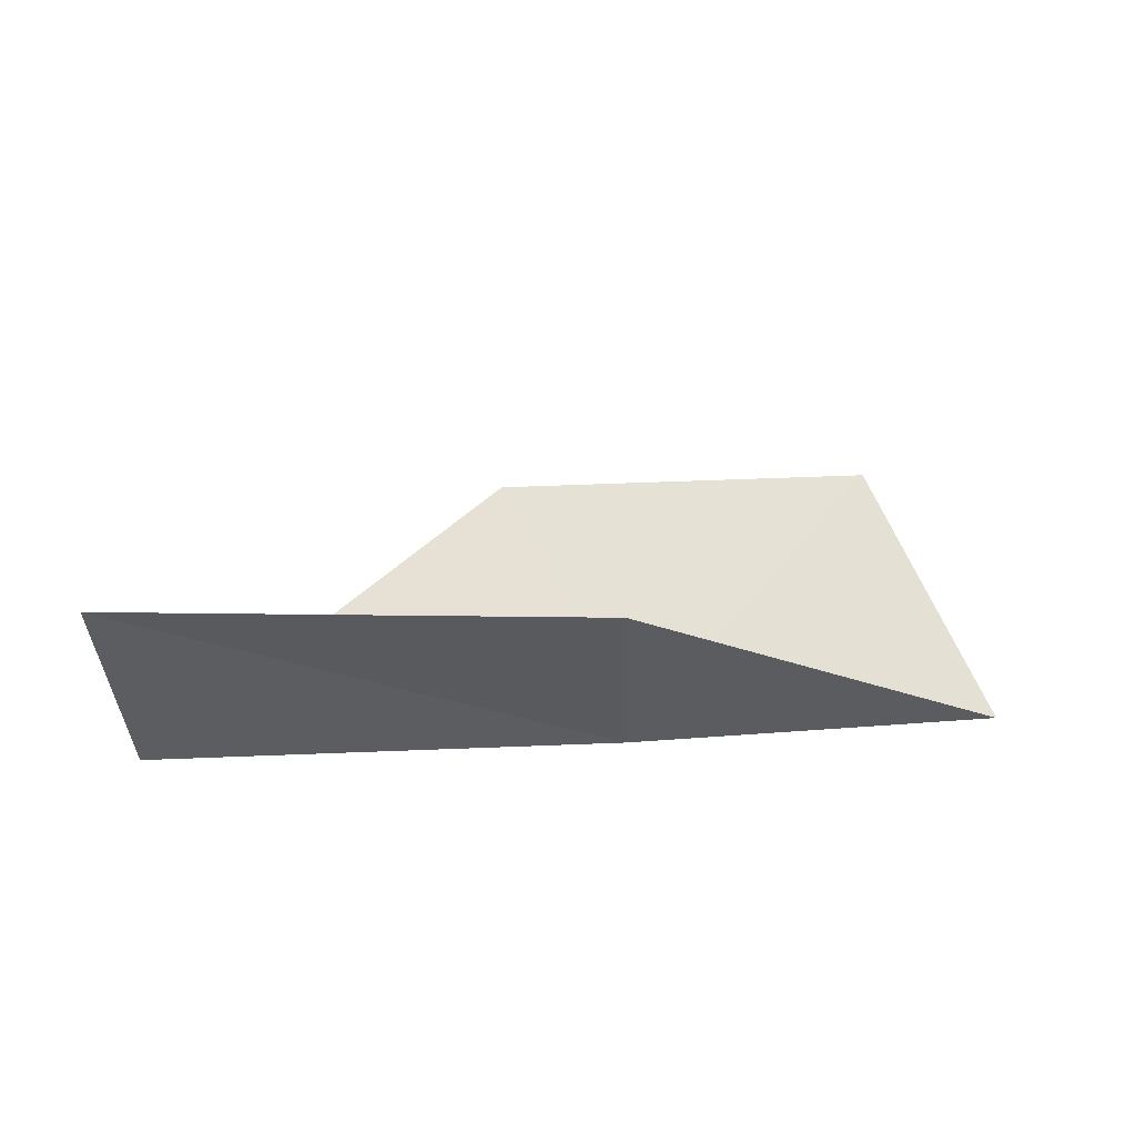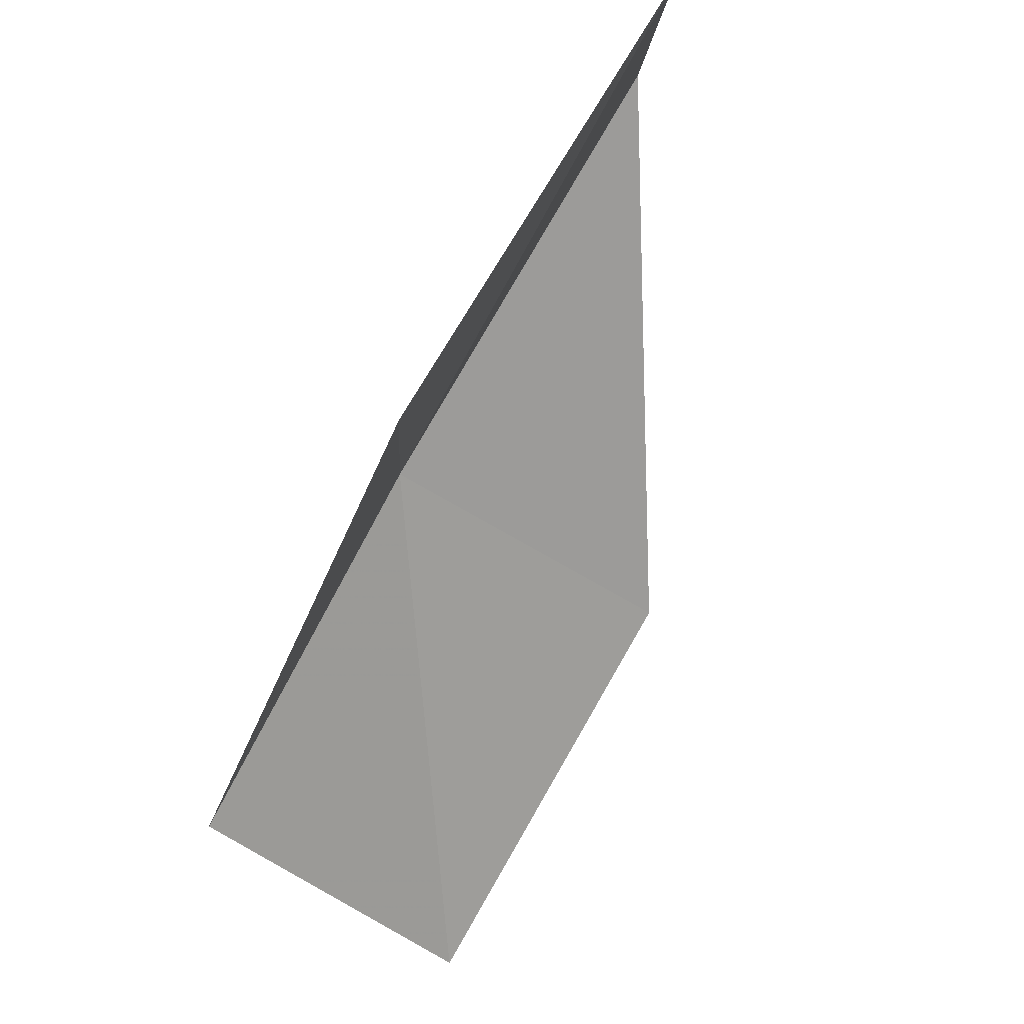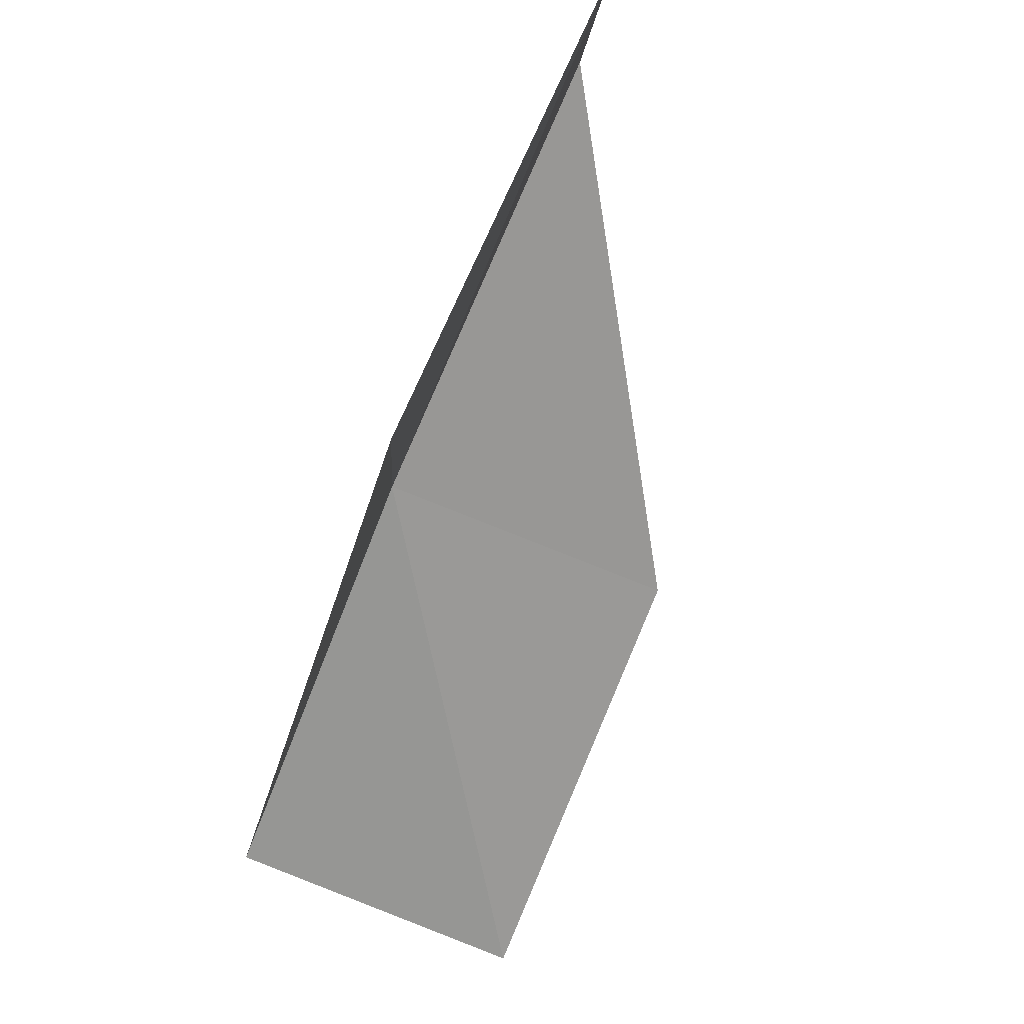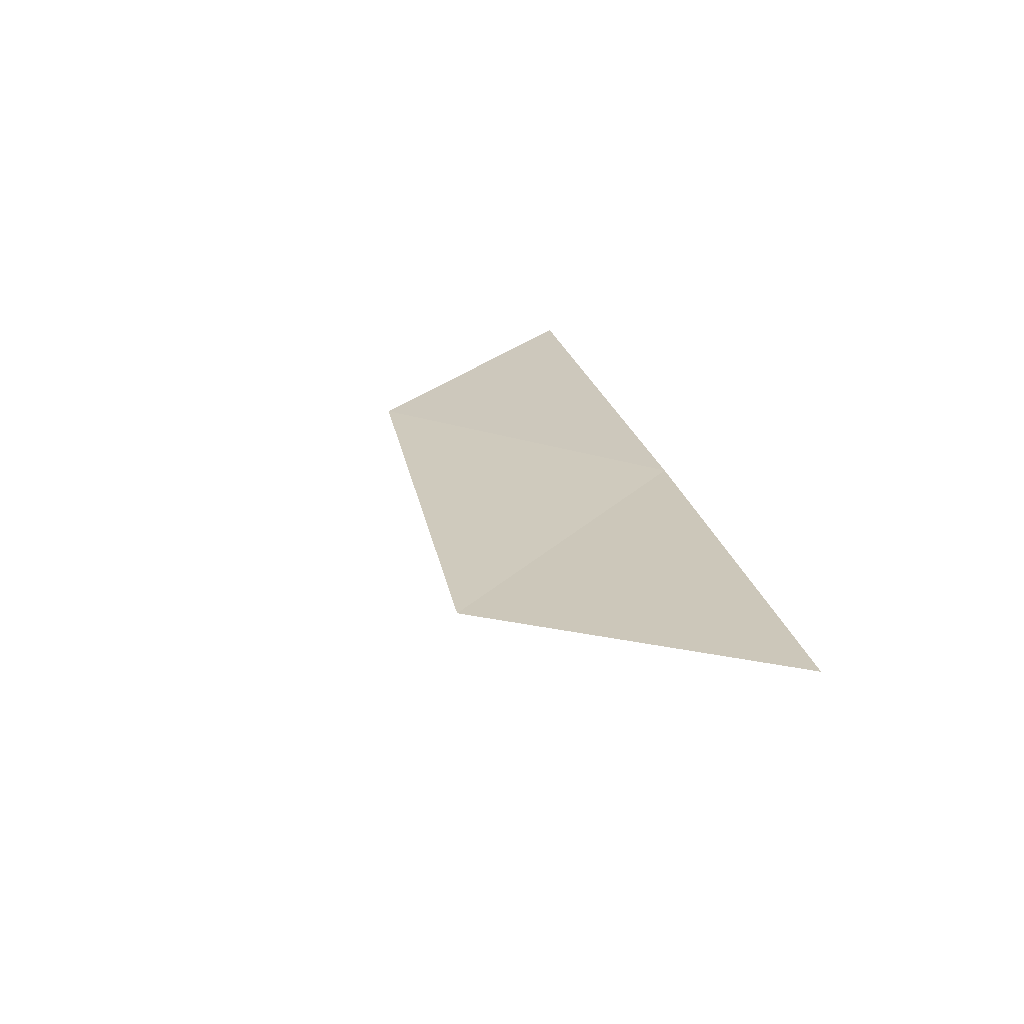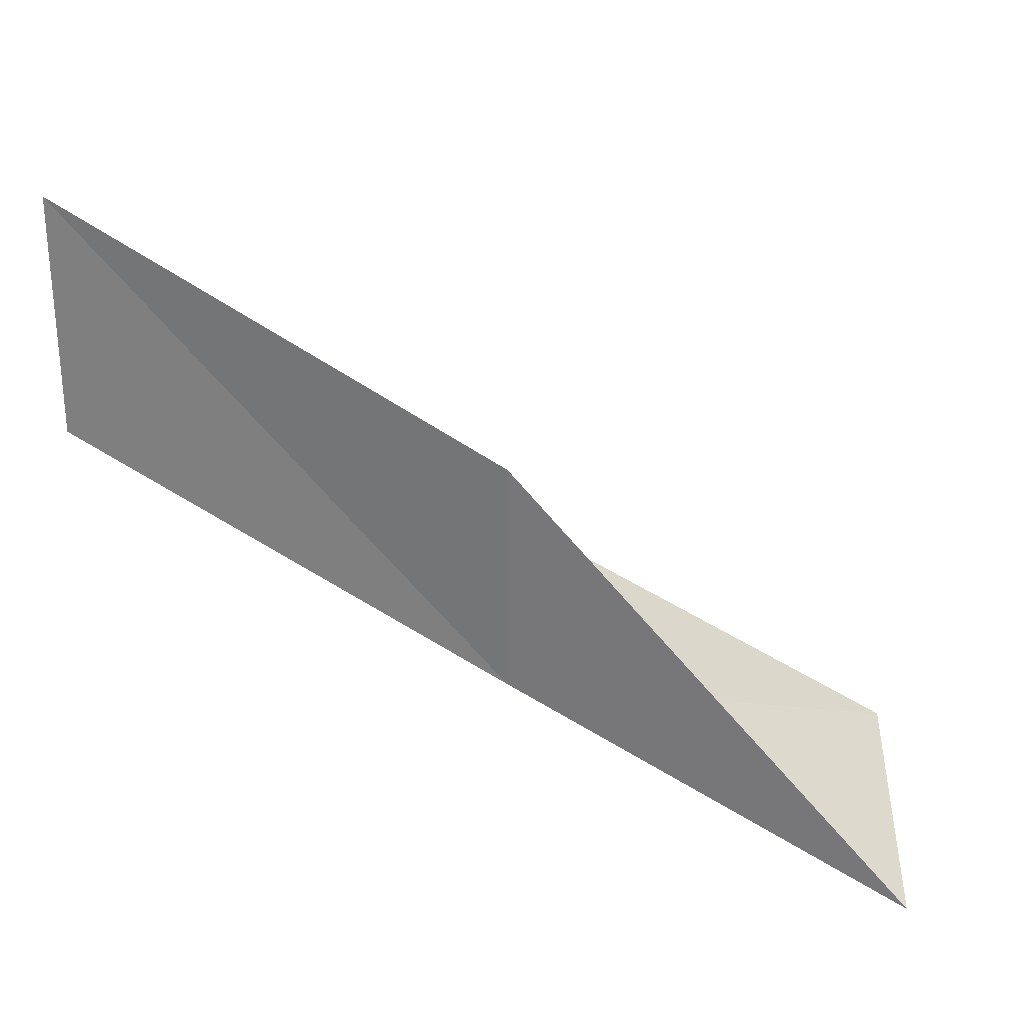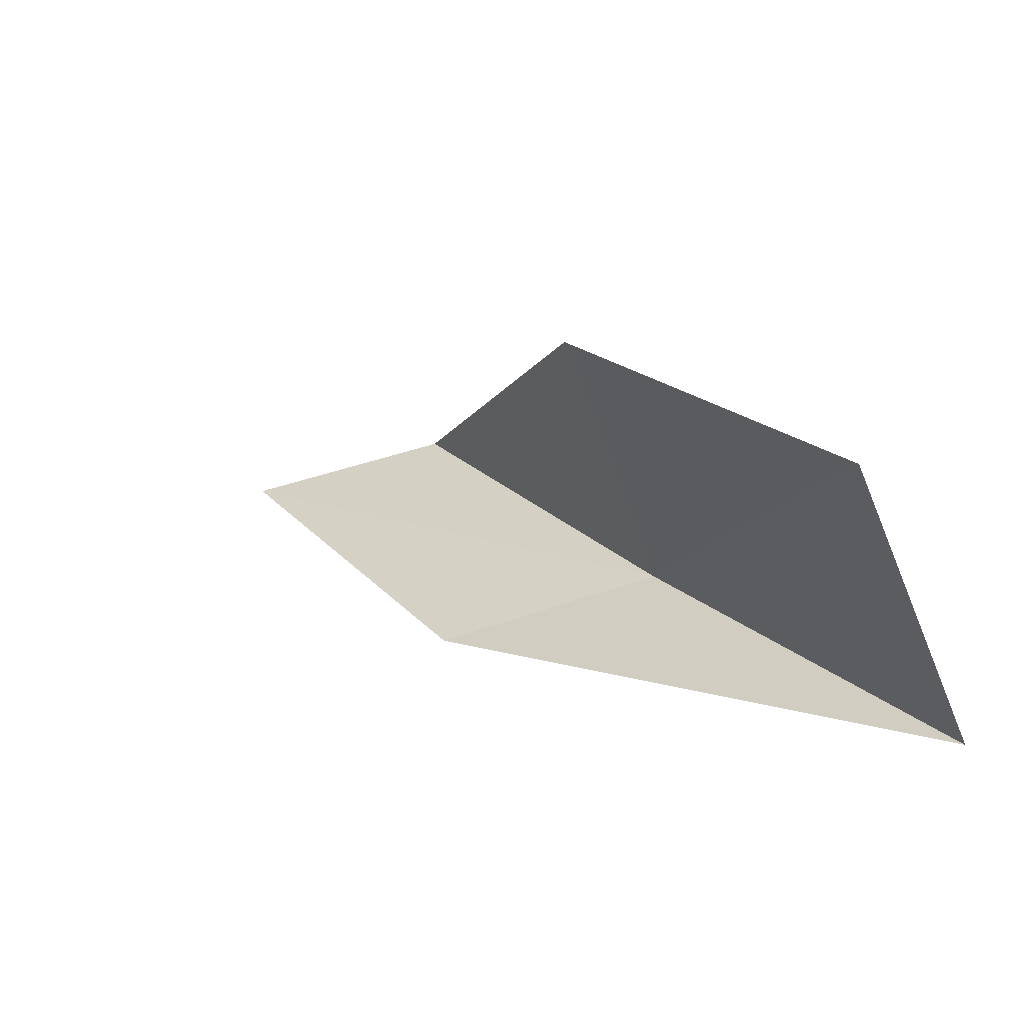
<metadata>
{"format":"obj","ext":"obj","renderer":"f3d","projection":"perspective","resolution":1024,"background":"white","views":[{"elev":63.7,"azim":66.8,"up":"+Y"},{"elev":77.4,"azim":-151.0,"up":"+Y"},{"elev":79.0,"azim":-158.9,"up":"+Y"},{"elev":-37.6,"azim":-15.3,"up":"+Z"},{"elev":35.3,"azim":92.0,"up":"+Y"},{"elev":-60.0,"azim":-67.0,"up":"+Z"}]}
</metadata>
<code>
v 36.13 -23.98 70.03
v 32.86 -24.16 70.03
v 35.62 -21.19 74.54
v 35.36 -18.65 74.54
v 35.99 -21.31 70.03
v 33.03 -26.89 65.53
v 36.44 -26.86 65.53
f 1 3 2
f 1 5 4
f 1 4 3
f 1 6 7
f 1 2 6
f 1 7 5

</code>
